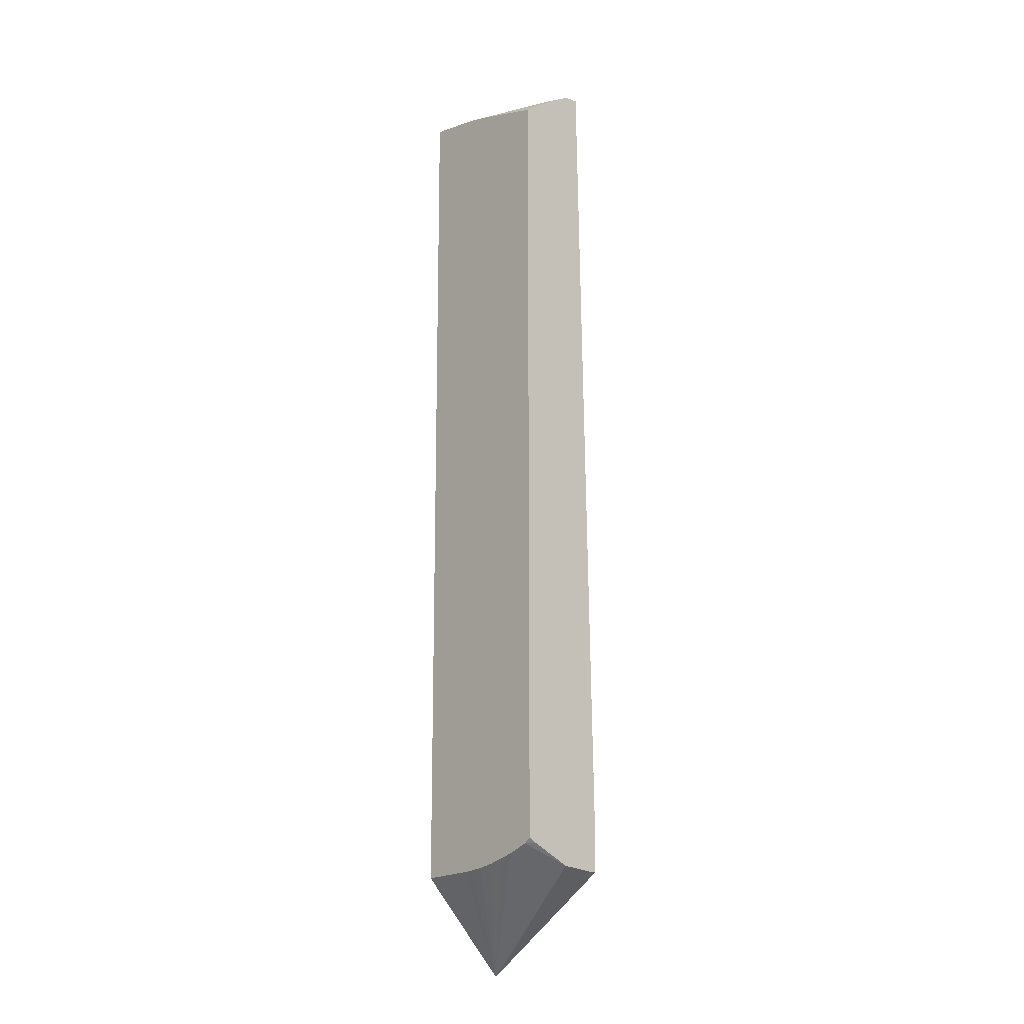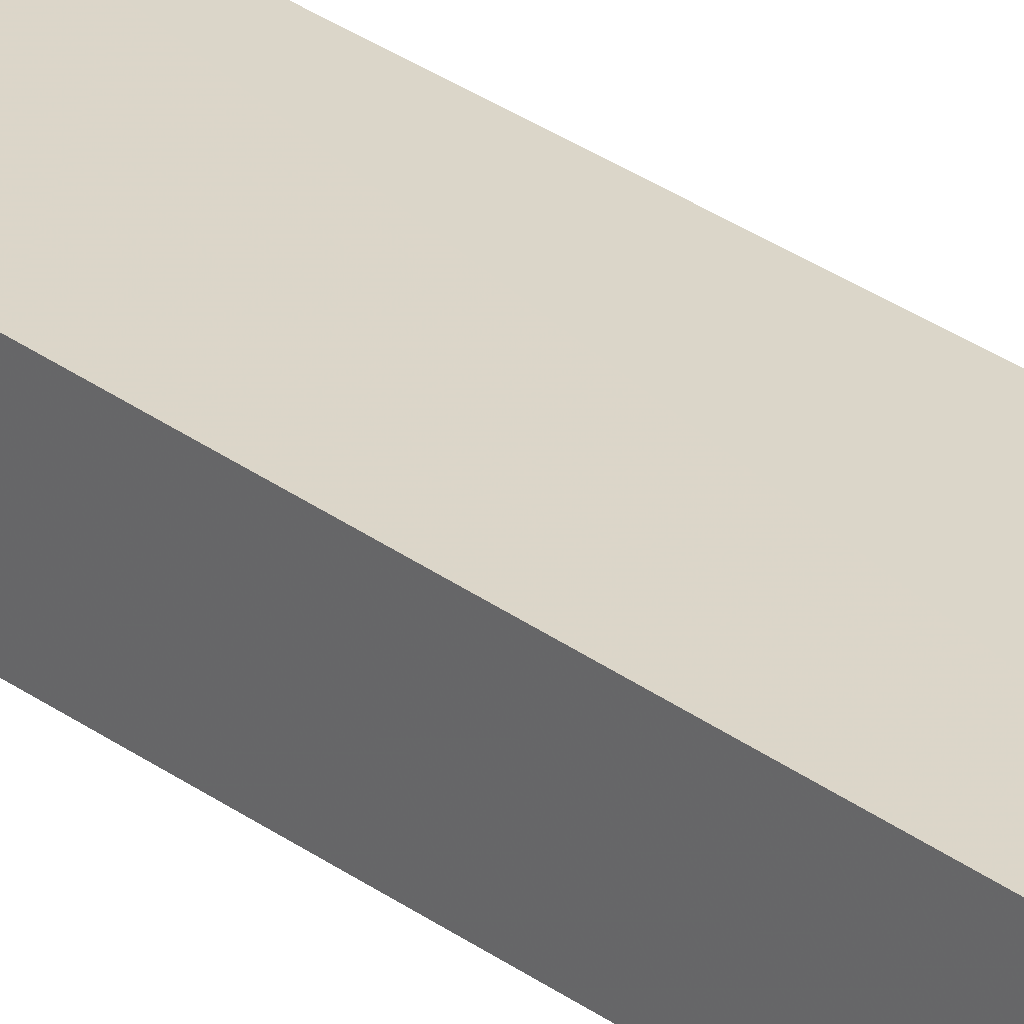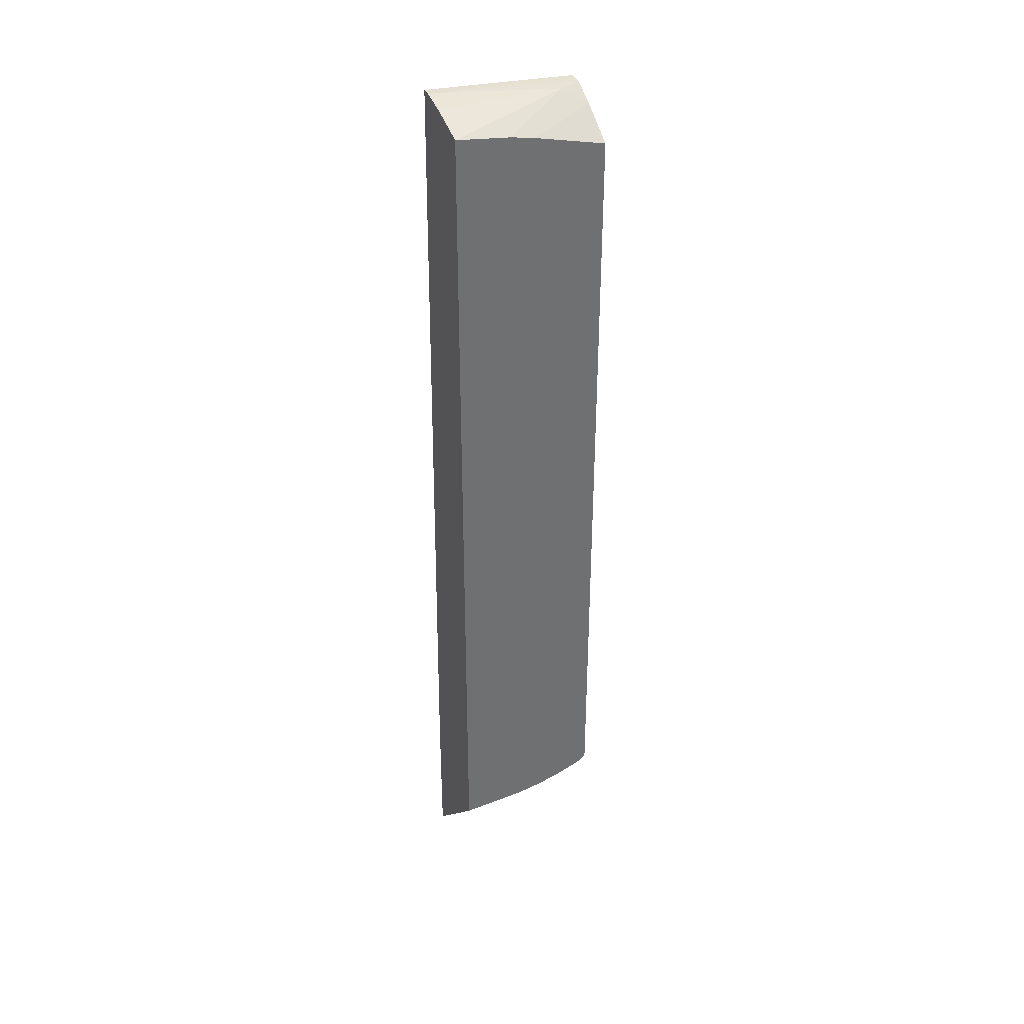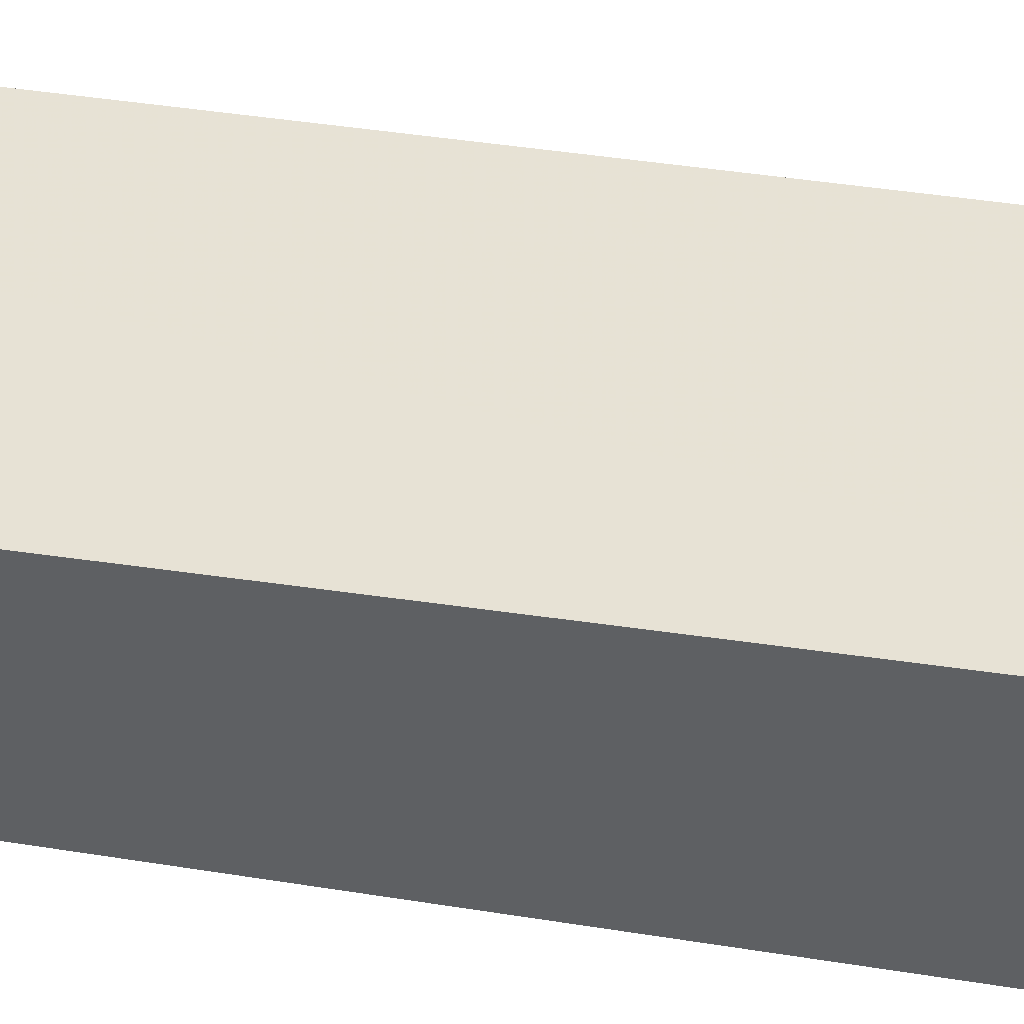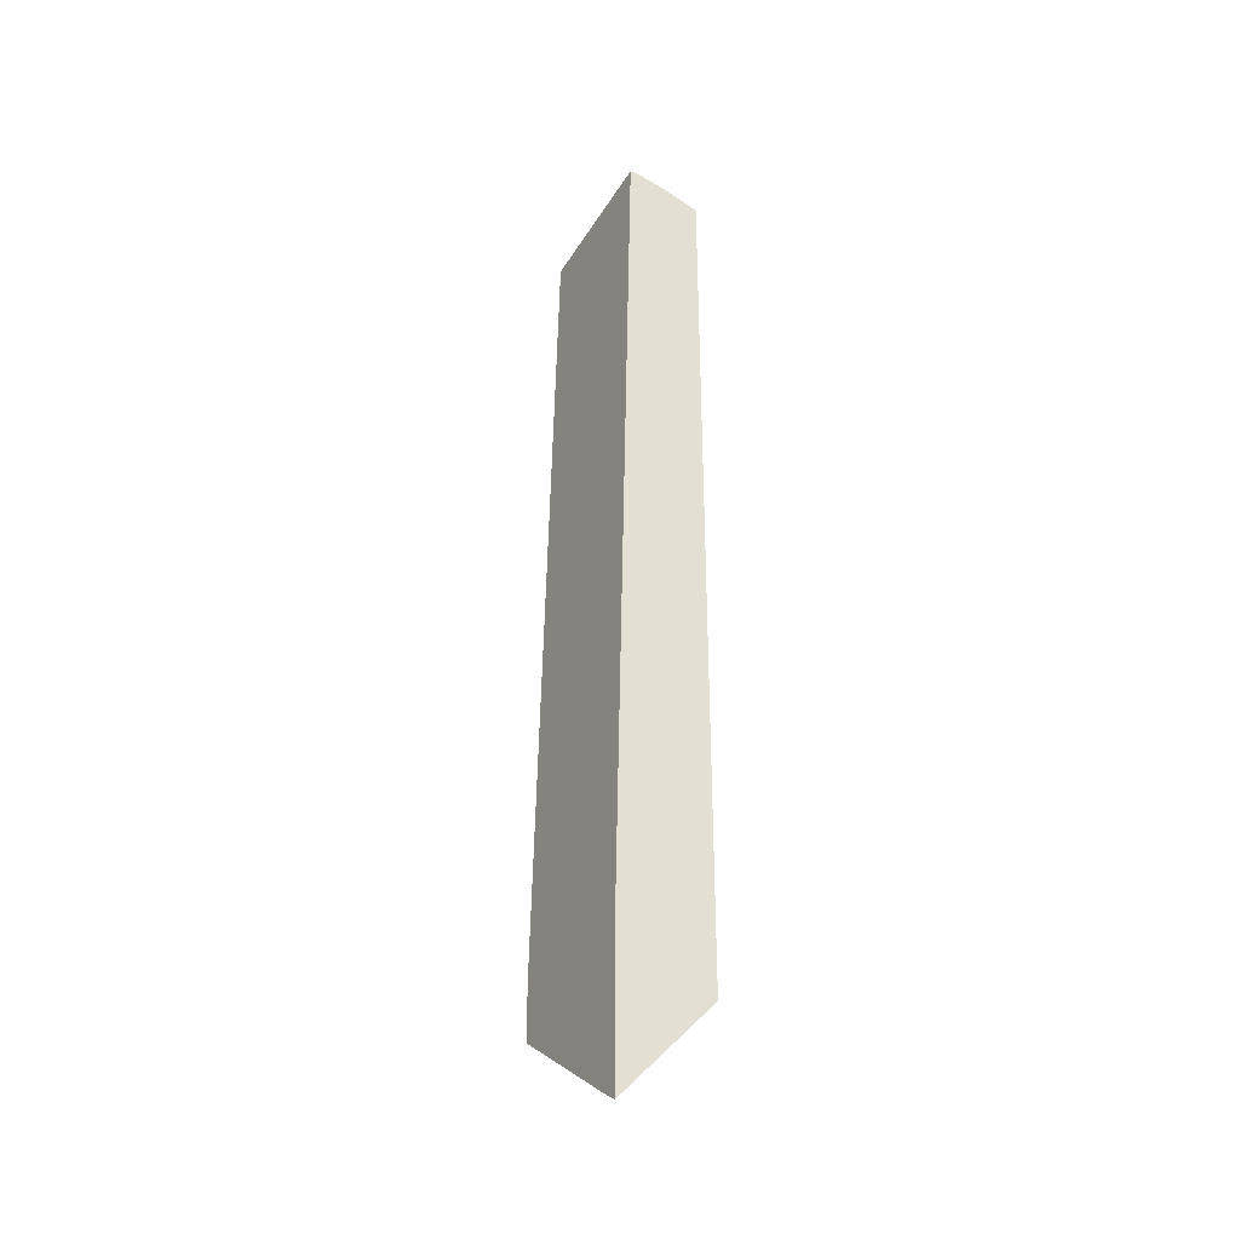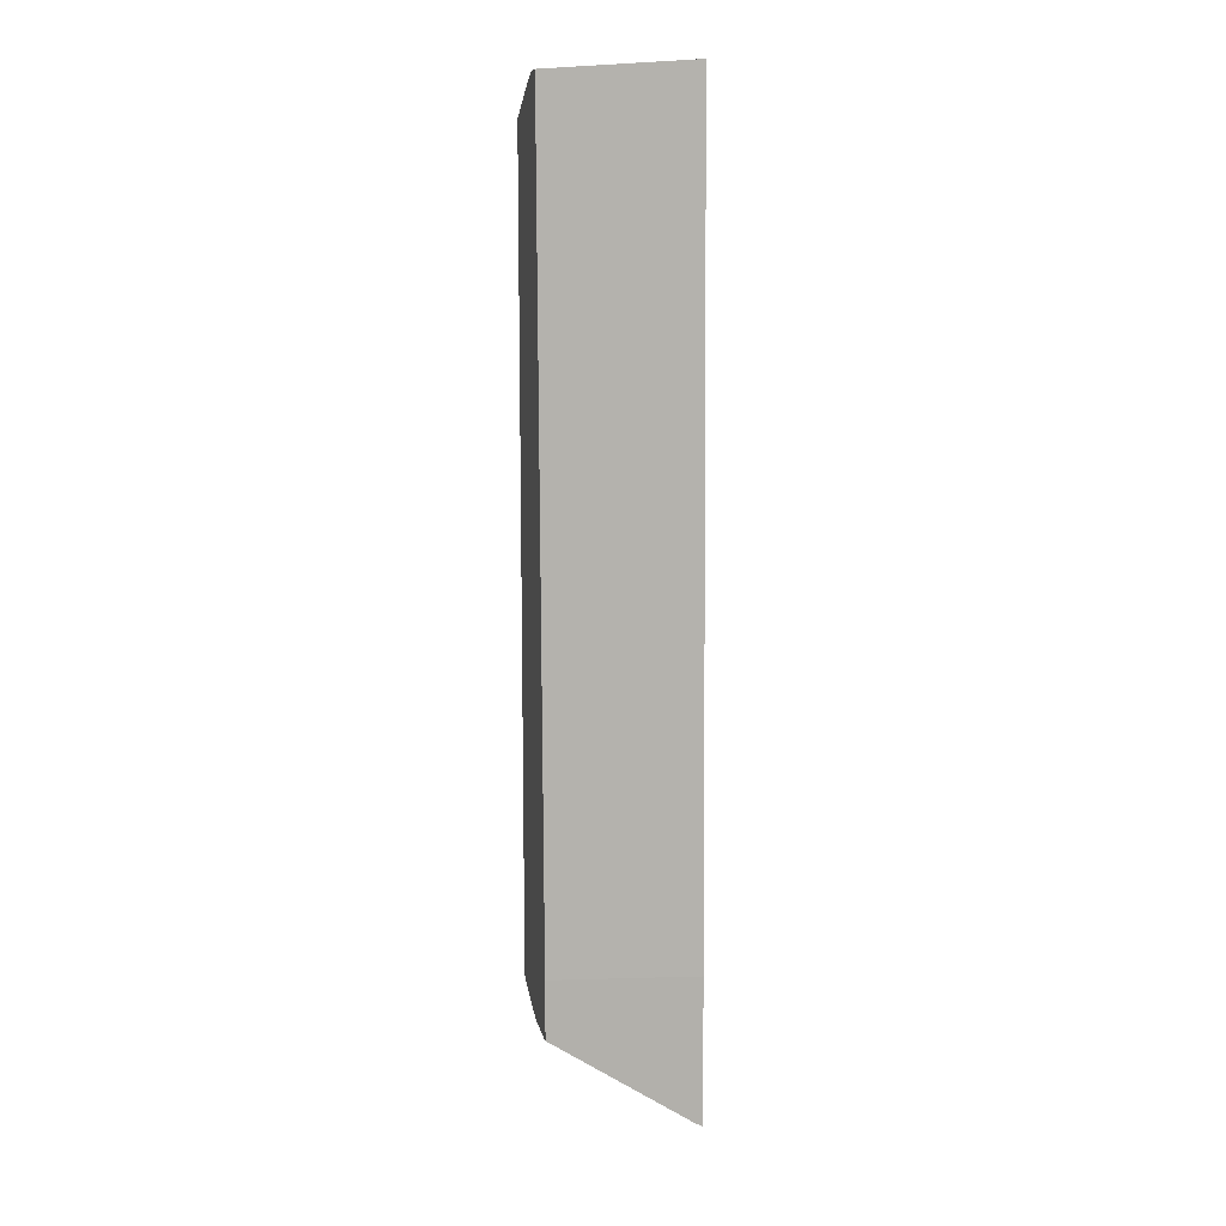
<metadata>
{"format":"obj","ext":"obj","renderer":"f3d","projection":"perspective","resolution":1024,"background":"white","views":[{"elev":-15.6,"azim":-132.7,"up":"+Y"},{"elev":29.1,"azim":136.7,"up":"+Z"},{"elev":36.8,"azim":156.6,"up":"+Y"},{"elev":40.9,"azim":-78.1,"up":"+Z"},{"elev":-34.4,"azim":61.2,"up":"+Y"},{"elev":11.1,"azim":-14.1,"up":"+Y"}]}
</metadata>
<code>
v -0.007632 -0.03532 0.07639
v -0.007632 0.04036 0.07485
v -0.007632 0.04028 0.07347
v -0.007632 0.04032 0.07399
v 0.006515 0.04136 0.07397
v -0.005475 0.04035 0.07261
v 0.006515 0.04084 0.07156
v 0.006515 0.04137 0.07485
v 0.006515 -0.03627 0.07639
v 0.006515 -0.0503 0.07639
v -0.007632 -0.04082 0.07639
v 0.00568 -0.0498 0.07639
v -0.007632 -0.04041 0.07244
v -0.007632 -0.04083 0.07581
v -0.007632 -0.03806 0.06779
v -0.007632 -0.03849 0.06854
v -0.006976 -0.03857 0.06779
v -0.004969 -0.03936 0.06779
v -0.007632 0.03676 0.06779
v -0.002236 -0.04018 0.06779
v 0.0004786 -0.04065 0.06779
v 0.006515 -0.04108 0.06779
v 0.006515 0.03967 0.06779
v 0.001359 0.03899 0.06779
v -0.0008951 0.03851 0.06779
v -0.007632 0.03912 0.07135
v 0.001344 -0.04074 0.06779
v -0.0007732 -0.04047 0.06779
v -0.003913 -0.03971 0.06779
f 3 15 1
f 19 15 3
f 26 3 6
f 26 19 3
f 25 24 19
f 25 26 6
f 25 6 24
f 24 6 23
f 24 23 19
f 19 23 22
f 25 19 26
f 11 1 15
f 29 10 18
f 7 8 23
f 23 8 22
f 22 8 10
f 27 22 10
f 27 21 22
f 27 10 21
f 28 21 10
f 28 20 21
f 28 10 20
f 29 20 10
f 29 18 20
f 19 22 21
f 6 7 23
f 19 21 20
f 9 10 8
f 19 18 15
f 19 20 18
f 4 3 2
f 5 3 4
f 5 6 3
f 5 7 6
f 5 8 7
f 5 2 8
f 5 4 2
f 2 1 8
f 9 8 1
f 9 1 10
f 11 10 1
f 2 3 1
f 12 13 10
f 12 14 13
f 12 11 14
f 14 11 13
f 13 11 15
f 16 13 15
f 17 13 16
f 17 10 13
f 17 18 10
f 17 15 18
f 17 16 15
f 12 10 11

</code>
